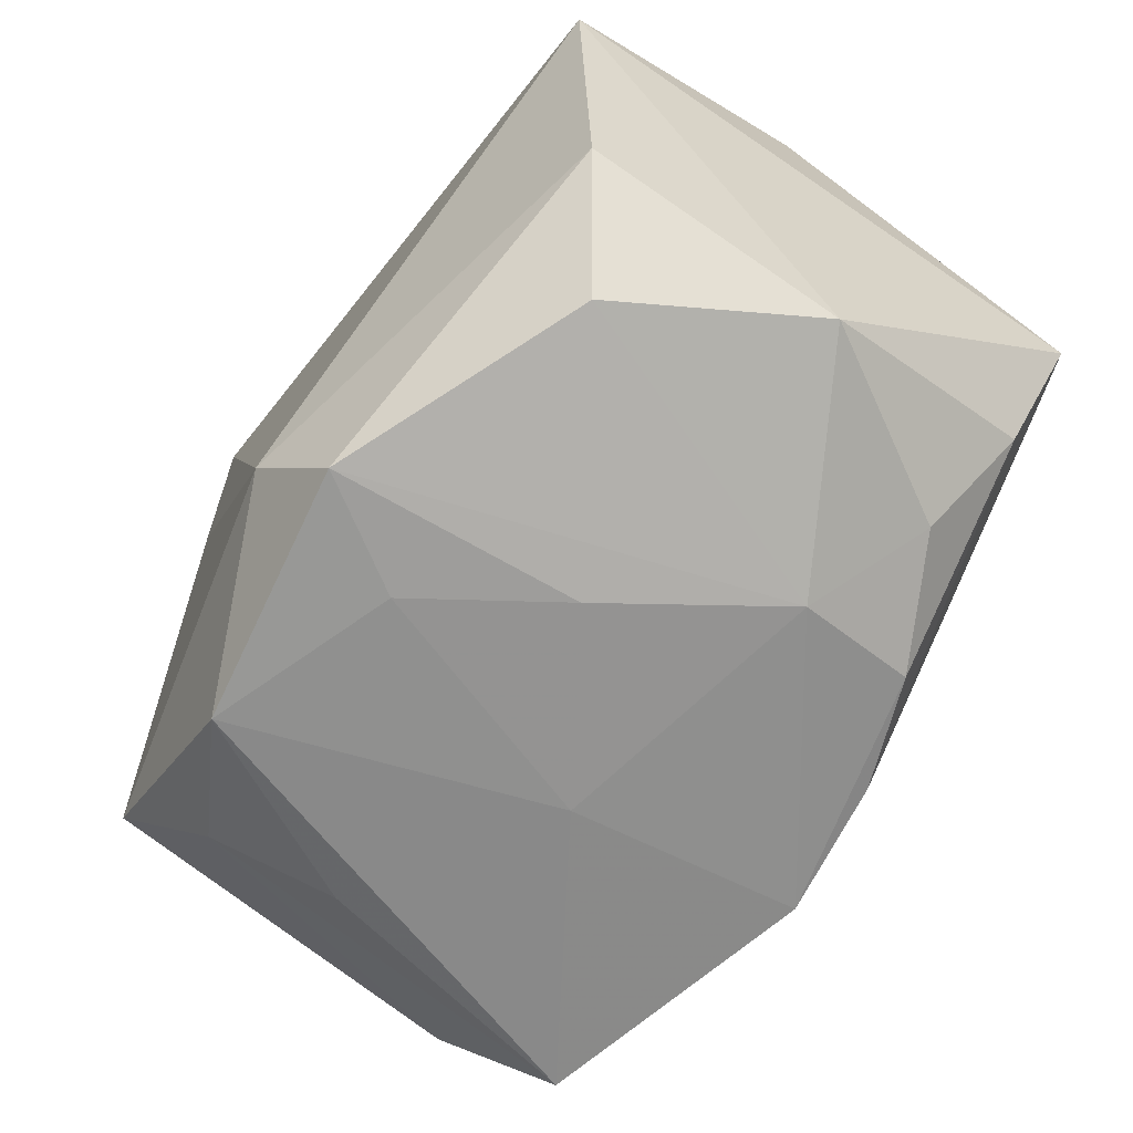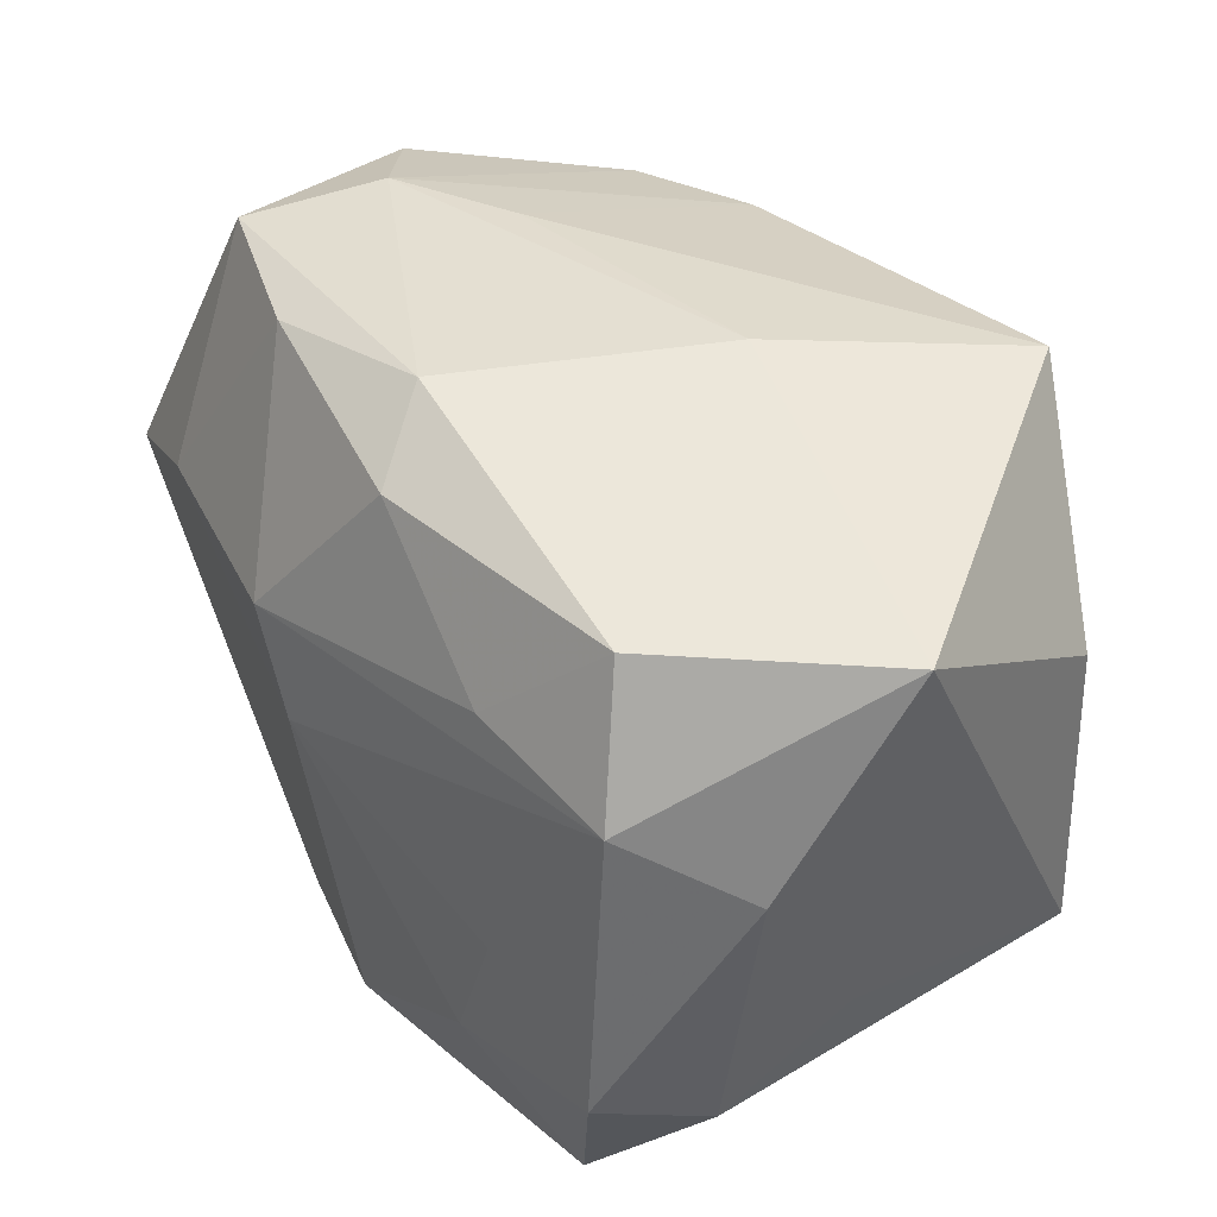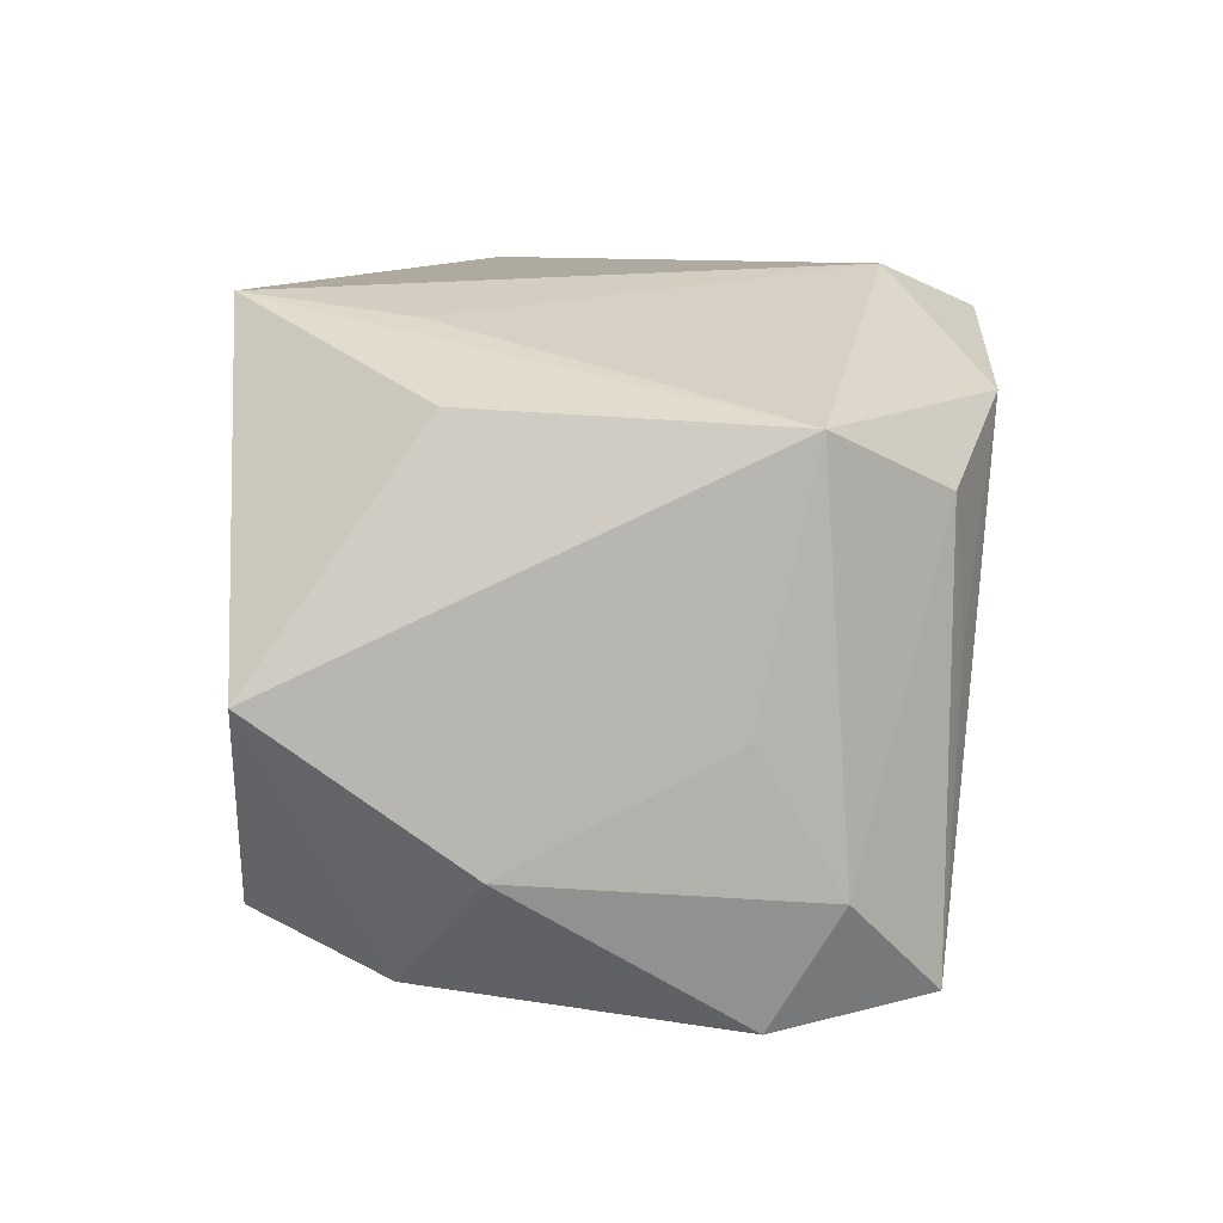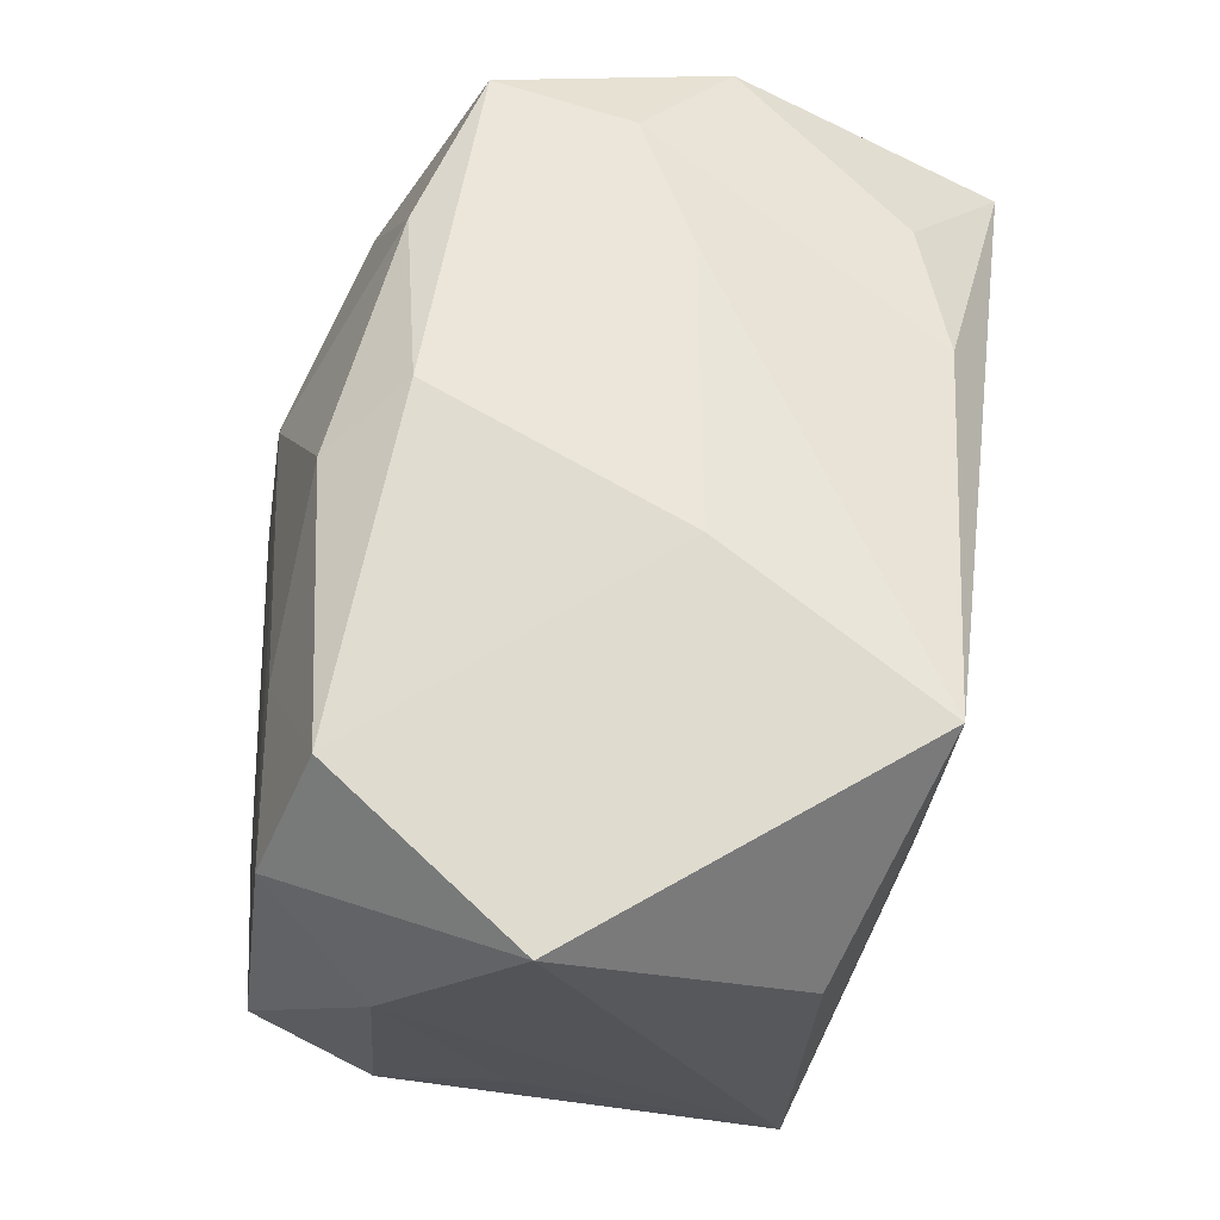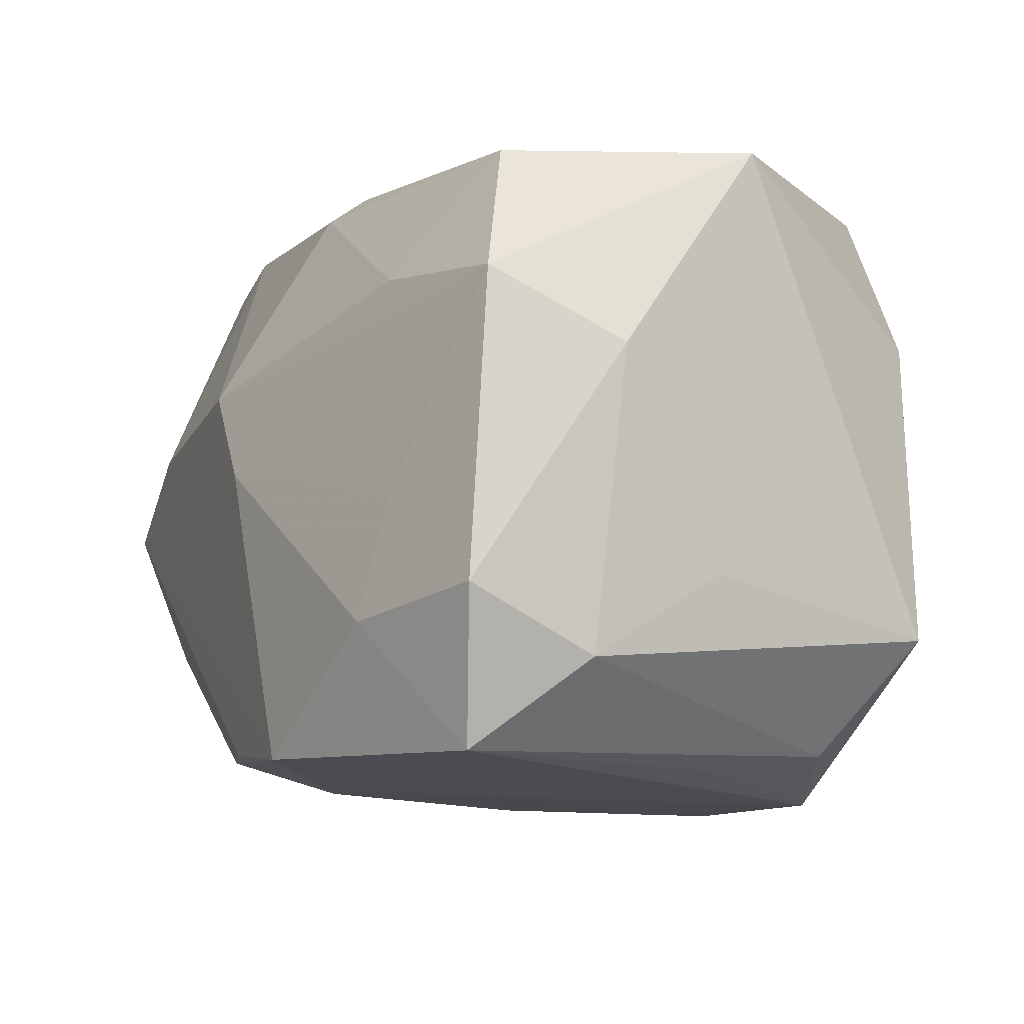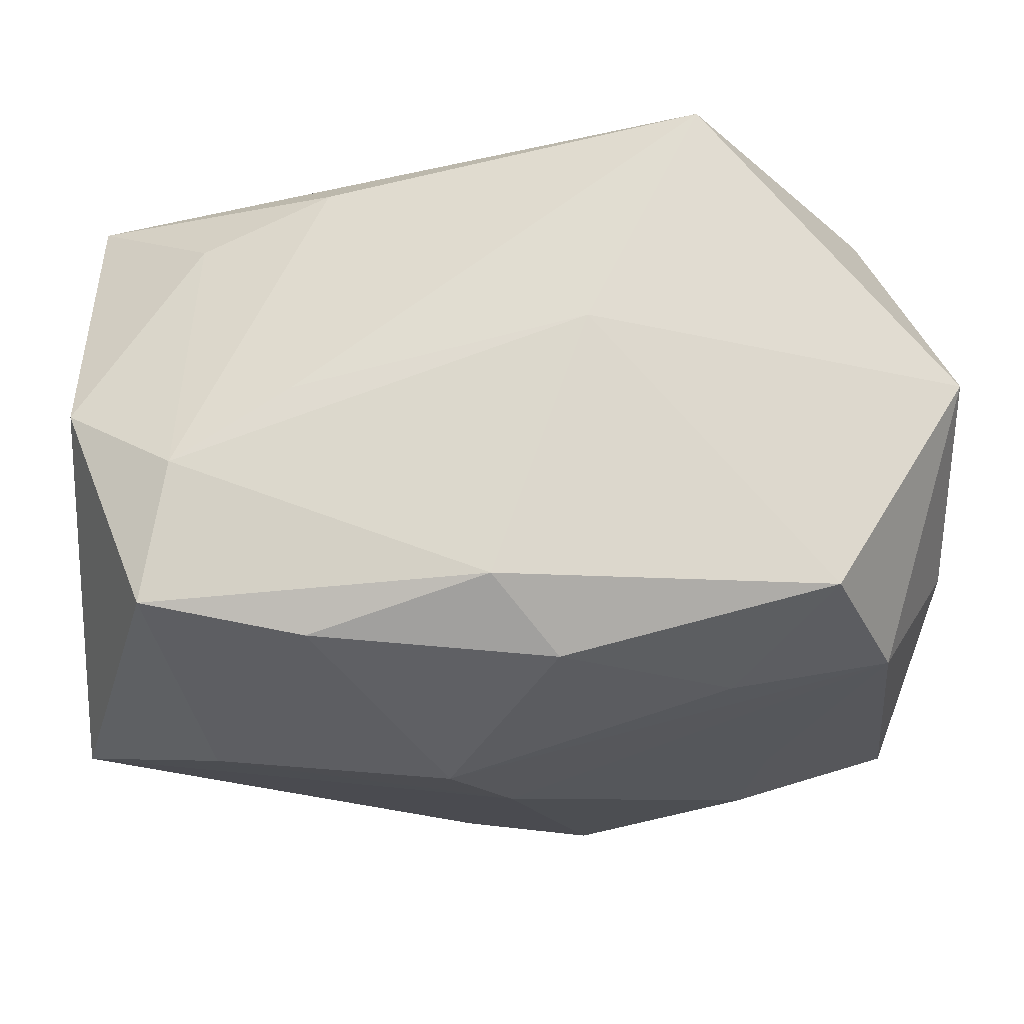
<metadata>
{"format":"obj","ext":"obj","renderer":"f3d","projection":"perspective","resolution":1024,"background":"white","views":[{"elev":-71.8,"azim":56.8,"up":"+Y"},{"elev":45.1,"azim":-119.0,"up":"+Y"},{"elev":14.3,"azim":-91.1,"up":"+Z"},{"elev":64.6,"azim":-77.7,"up":"+Y"},{"elev":-6.3,"azim":-116.5,"up":"+Y"},{"elev":72.0,"azim":-179.3,"up":"+Y"}]}
</metadata>
<code>
v 0.01299 -0.01221 -0.009822
v -0.01065 0.00732 0.01407
v 0.01807 -0.009396 0.01029
v -0.0007217 -0.01571 0.007695
v -0.01439 -0.01332 0.00215
v -0.02011 -0.008529 -0.00641
v 0.01406 0.00322 -0.01424
v -0.0001736 0.0009061 -0.01547
v -0.002275 0.01344 -0.01146
v 0.007906 -0.01464 -0.006866
v 0.01509 0.01013 0.009444
v 0.01564 0.01358 -0.002508
v -0.01207 -0.006844 -0.01394
v -0.01771 0.008447 -0.01029
v -0.01301 -0.0015 -0.01292
v -0.003422 0.01567 0.004087
v 0.01018 0.01398 0.0009993
v 0.002612 -0.0159 0.01265
v -0.01474 0.01444 -0.008221
v -0.01724 -0.01247 -0.01102
v 0.009066 0.0136 -0.01066
v 0.002746 0.005062 -0.01534
v 0.01367 -0.01411 0.007428
v 0.02087 0.0108 0.0005882
v 0.02087 -0.0005258 -0.01343
v 0.02087 0.005056 0.01266
v 0.007231 -0.01304 -0.01256
v -0.02059 0.01403 0.001411
v -0.01716 0.006458 0.01175
v -0.009452 -0.0151 0.01101
v -0.01035 0.008979 -0.01172
v 0.0008183 0.01565 -0.008245
v 0.01825 -0.01316 -0.001411
v 0.003248 -0.01549 0.001114
v -0.004954 -0.01463 -0.003759
v 0.01731 -0.007297 -0.01199
v -0.01897 -0.007416 0.01121
v 0.009039 0.01121 0.01201
v -0.0003436 -0.01146 0.01486
v 0.002094 -0.01265 -0.01429
v -0.0209 0.004908 -0.005213
v -0.01519 -0.01273 0.008136
v -0.01929 -0.005458 -0.01191
v -0.008597 0.01474 0.01486
v 0.01674 0.01315 -0.00912
v -0.004147 -0.01286 -0.01486
v -0.02003 -0.004834 -0.0001976
f 25 26 33
f 20 46 35
f 24 26 25
f 46 20 13
f 3 33 26
f 3 26 39
f 39 18 3
f 28 37 29
f 45 24 25
f 12 24 45
f 14 28 19
f 19 28 16
f 17 12 16
f 2 37 39
f 35 46 10
f 46 27 10
f 25 33 36
f 40 46 25
f 40 27 46
f 25 36 40
f 40 36 27
f 25 46 8
f 46 13 8
f 30 18 39
f 39 37 30
f 30 20 35
f 33 3 23
f 23 3 18
f 23 10 33
f 18 10 23
f 41 28 14
f 37 28 41
f 32 19 16
f 32 45 21
f 16 12 32
f 12 45 32
f 12 17 38
f 35 10 34
f 34 10 18
f 1 36 33
f 27 36 1
f 33 10 1
f 1 10 27
f 15 13 14
f 14 8 15
f 15 8 13
f 9 32 21
f 19 32 9
f 22 9 21
f 22 8 14
f 42 30 37
f 43 41 14
f 14 13 43
f 43 13 20
f 11 24 12
f 12 38 11
f 26 24 11
f 11 38 26
f 44 28 29
f 29 37 44
f 37 2 44
f 16 28 44
f 44 17 16
f 44 38 17
f 26 38 44
f 39 26 44
f 44 2 39
f 18 30 4
f 4 34 18
f 4 30 35
f 35 34 4
f 25 8 7
f 8 22 7
f 7 45 25
f 7 22 21
f 21 45 7
f 31 22 14
f 9 22 31
f 14 19 31
f 19 9 31
f 20 30 5
f 5 42 20
f 30 42 5
f 41 43 6
f 6 43 20
f 20 42 6
f 6 42 37
f 37 41 47
f 47 6 37
f 41 6 47

</code>
